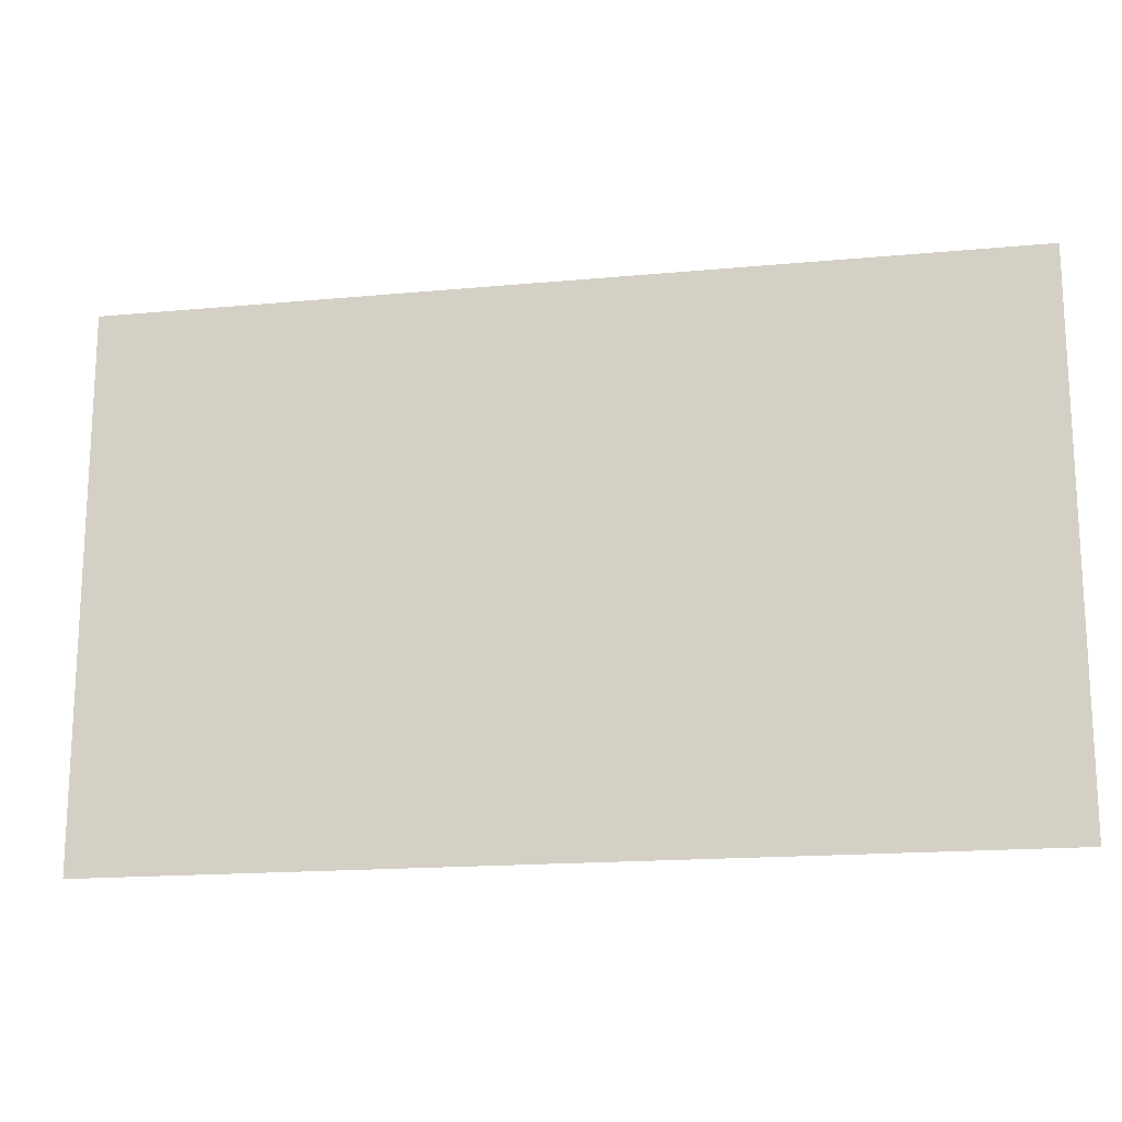
<metadata>
{"format":"obj","ext":"obj","renderer":"f3d","projection":"perspective","resolution":1024,"background":"white","views":[{"elev":-17.0,"azim":-169.4,"up":"+Y"}]}
</metadata>
<code>
v 0 -1 0
v -1 -1 0
v -1 0 0
v 0 0 0
v -2 -1 0
v -2 0 0
v -3 -1 0
v -3 0 0
v -4 -1 0
v -4 0 0
v -5 -1 0
v -5 0 0
v -6 -1 0
v -6 0 0
v -7 -1 0
v -7 0 0
v -8 -1 0
v -8 0 0
v -9 -1 0
v -9 0 0
v -10 -1 0
v -10 0 0
v -11 -1 0
v -11 0 0
v -12 -1 0
v -12 0 0
v -13 -1 0
v -13 0 0
v -14 -1 0
v -14 0 0
v -15 -1 0
v -15 0 0
v -16 -1 0
v -16 0 0
v -17 -1 0
v -17 0 0
v -18 -1 0
v -18 0 0
v -19 -1 0
v -19 0 0
v -20 -1 0
v -20 0 0
v -21 -1 0
v -21 0 0
v -22 -1 0
v -22 0 0
v -23 -1 0
v -23 0 0
v -24 -1 0
v -24 0 0
v -25 -1 0
v -25 0 0
v 0 -2 0
v -1 -2 0
v -2 -2 0
v -3 -2 0
v -4 -2 0
v -5 -2 0
v -6 -2 0
v -7 -2 0
v -8 -2 0
v -9 -2 0
v -10 -2 0
v -11 -2 0
v -12 -2 0
v -13 -2 0
v -14 -2 0
v -15 -2 0
v -16 -2 0
v -17 -2 0
v -18 -2 0
v -19 -2 0
v -20 -2 0
v -21 -2 0
v -22 -2 0
v -23 -2 0
v -24 -2 0
v -25 -2 0
v 0 -3 0
v -1 -3 0
v -2 -3 0
v -3 -3 0
v -4 -3 0
v -5 -3 0
v -6 -3 0
v -7 -3 0
v -8 -3 0
v -9 -3 0
v -10 -3 0
v -11 -3 0
v -12 -3 0
v -13 -3 0
v -14 -3 0
v -15 -3 0
v -16 -3 0
v -17 -3 0
v -18 -3 0
v -19 -3 0
v -20 -3 0
v -21 -3 0
v -22 -3 0
v -23 -3 0
v -24 -3 0
v -25 -3 0
v 0 -4 0
v -1 -4 0
v -2 -4 0
v -3 -4 0
v -4 -4 0
v -5 -4 0
v -6 -4 0
v -7 -4 0
v -8 -4 0
v -9 -4 0
v -10 -4 0
v -11 -4 0
v -12 -4 0
v -13 -4 0
v -14 -4 0
v -15 -4 0
v -16 -4 0
v -17 -4 0
v -18 -4 0
v -19 -4 0
v -20 -4 0
v -21 -4 0
v -22 -4 0
v -23 -4 0
v -24 -4 0
v -25 -4 0
v 0 -5 0
v -1 -5 0
v -2 -5 0
v -3 -5 0
v -4 -5 0
v -5 -5 0
v -6 -5 0
v -7 -5 0
v -8 -5 0
v -9 -5 0
v -10 -5 0
v -11 -5 0
v -12 -5 0
v -13 -5 0
v -14 -5 0
v -15 -5 0
v -16 -5 0
v -17 -5 0
v -18 -5 0
v -19 -5 0
v -20 -5 0
v -21 -5 0
v -22 -5 0
v -23 -5 0
v -24 -5 0
v -25 -5 0
v 0 -6 0
v -1 -6 0
v -2 -6 0
v -3 -6 0
v -4 -6 0
v -5 -6 0
v -6 -6 0
v -7 -6 0
v -8 -6 0
v -9 -6 0
v -10 -6 0
v -11 -6 0
v -12 -6 0
v -13 -6 0
v -14 -6 0
v -15 -6 0
v -16 -6 0
v -17 -6 0
v -18 -6 0
v -19 -6 0
v -20 -6 0
v -21 -6 0
v -22 -6 0
v -23 -6 0
v -24 -6 0
v -25 -6 0
v 0 -7 0
v -1 -7 0
v -2 -7 0
v -3 -7 0
v -4 -7 0
v -5 -7 0
v -6 -7 0
v -7 -7 0
v -8 -7 0
v -9 -7 0
v -10 -7 0
v -11 -7 0
v -12 -7 0
v -13 -7 0
v -14 -7 0
v -15 -7 0
v -16 -7 0
v -17 -7 0
v -18 -7 0
v -19 -7 0
v -20 -7 0
v -21 -7 0
v -22 -7 0
v -23 -7 0
v -24 -7 0
v -25 -7 0
v 0 -8 0
v -1 -8 0
v -2 -8 0
v -3 -8 0
v -4 -8 0
v -5 -8 0
v -6 -8 0
v -7 -8 0
v -8 -8 0
v -9 -8 0
v -10 -8 0
v -11 -8 0
v -12 -8 0
v -13 -8 0
v -14 -8 0
v -15 -8 0
v -16 -8 0
v -17 -8 0
v -18 -8 0
v -19 -8 0
v -20 -8 0
v -21 -8 0
v -22 -8 0
v -23 -8 0
v -24 -8 0
v -25 -8 0
v 0 -9 0
v -1 -9 0
v -2 -9 0
v -3 -9 0
v -4 -9 0
v -5 -9 0
v -6 -9 0
v -7 -9 0
v -8 -9 0
v -9 -9 0
v -10 -9 0
v -11 -9 0
v -12 -9 0
v -13 -9 0
v -14 -9 0
v -15 -9 0
v -16 -9 0
v -17 -9 0
v -18 -9 0
v -19 -9 0
v -20 -9 0
v -21 -9 0
v -22 -9 0
v -23 -9 0
v -24 -9 0
v -25 -9 0
v 0 -10 0
v -1 -10 0
v -2 -10 0
v -3 -10 0
v -4 -10 0
v -5 -10 0
v -6 -10 0
v -7 -10 0
v -8 -10 0
v -9 -10 0
v -10 -10 0
v -11 -10 0
v -12 -10 0
v -13 -10 0
v -14 -10 0
v -15 -10 0
v -16 -10 0
v -17 -10 0
v -18 -10 0
v -19 -10 0
v -20 -10 0
v -21 -10 0
v -22 -10 0
v -23 -10 0
v -24 -10 0
v -25 -10 0
v 0 -11 0
v -1 -11 0
v -2 -11 0
v -3 -11 0
v -4 -11 0
v -5 -11 0
v -6 -11 0
v -7 -11 0
v -8 -11 0
v -9 -11 0
v -10 -11 0
v -11 -11 0
v -12 -11 0
v -13 -11 0
v -14 -11 0
v -15 -11 0
v -16 -11 0
v -17 -11 0
v -18 -11 0
v -19 -11 0
v -20 -11 0
v -21 -11 0
v -22 -11 0
v -23 -11 0
v -24 -11 0
v -25 -11 0
v 0 -12 0
v -1 -12 0
v -2 -12 0
v -3 -12 0
v -4 -12 0
v -5 -12 0
v -6 -12 0
v -7 -12 0
v -8 -12 0
v -9 -12 0
v -10 -12 0
v -11 -12 0
v -12 -12 0
v -13 -12 0
v -14 -12 0
v -15 -12 0
v -16 -12 0
v -17 -12 0
v -18 -12 0
v -19 -12 0
v -20 -12 0
v -21 -12 0
v -22 -12 0
v -23 -12 0
v -24 -12 0
v -25 -12 0
v 0 -13 0
v -1 -13 0
v -2 -13 0
v -3 -13 0
v -4 -13 0
v -5 -13 0
v -6 -13 0
v -7 -13 0
v -8 -13 0
v -9 -13 0
v -10 -13 0
v -11 -13 0
v -12 -13 0
v -13 -13 0
v -14 -13 0
v -15 -13 0
v -16 -13 0
v -17 -13 0
v -18 -13 0
v -19 -13 0
v -20 -13 0
v -21 -13 0
v -22 -13 0
v -23 -13 0
v -24 -13 0
v -25 -13 0
v 0 -14 0
v -1 -14 0
v -2 -14 0
v -3 -14 0
v -4 -14 0
v -5 -14 0
v -6 -14 0
v -7 -14 0
v -8 -14 0
v -9 -14 0
v -10 -14 0
v -11 -14 0
v -12 -14 0
v -13 -14 0
v -14 -14 0
v -15 -14 0
v -16 -14 0
v -17 -14 0
v -18 -14 0
v -19 -14 0
v -20 -14 0
v -21 -14 0
v -22 -14 0
v -23 -14 0
v -24 -14 0
v -25 -14 0
v 0 -15 0
v -1 -15 0
v -2 -15 0
v -3 -15 0
v -4 -15 0
v -5 -15 0
v -6 -15 0
v -7 -15 0
v -8 -15 0
v -9 -15 0
v -10 -15 0
v -11 -15 0
v -12 -15 0
v -13 -15 0
v -14 -15 0
v -15 -15 0
v -16 -15 0
v -17 -15 0
v -18 -15 0
v -19 -15 0
v -20 -15 0
v -21 -15 0
v -22 -15 0
v -23 -15 0
v -24 -15 0
v -25 -15 0
g mesh_0001
f 1 2 3 4
f 2 5 6 3
f 5 7 8 6
f 7 9 10 8
f 9 11 12 10
f 11 13 14 12
f 13 15 16 14
f 15 17 18 16
f 17 19 20 18
f 19 21 22 20
f 21 23 24 22
f 23 25 26 24
f 25 27 28 26
f 27 29 30 28
f 29 31 32 30
f 31 33 34 32
f 33 35 36 34
f 35 37 38 36
f 37 39 40 38
f 39 41 42 40
f 41 43 44 42
f 43 45 46 44
f 45 47 48 46
f 47 49 50 48
f 49 51 52 50
f 53 54 2 1
f 54 55 5 2
f 55 56 7 5
f 56 57 9 7
f 57 58 11 9
f 58 59 13 11
f 59 60 15 13
f 60 61 17 15
f 61 62 19 17
f 62 63 21 19
f 63 64 23 21
f 64 65 25 23
f 65 66 27 25
f 66 67 29 27
f 67 68 31 29
f 68 69 33 31
f 69 70 35 33
f 70 71 37 35
f 71 72 39 37
f 72 73 41 39
f 73 74 43 41
f 74 75 45 43
f 75 76 47 45
f 76 77 49 47
f 77 78 51 49
f 79 80 54 53
f 80 81 55 54
f 81 82 56 55
f 82 83 57 56
f 83 84 58 57
f 84 85 59 58
f 85 86 60 59
f 86 87 61 60
f 87 88 62 61
f 88 89 63 62
f 89 90 64 63
f 90 91 65 64
f 91 92 66 65
f 92 93 67 66
f 93 94 68 67
f 94 95 69 68
f 95 96 70 69
f 96 97 71 70
f 97 98 72 71
f 98 99 73 72
f 99 100 74 73
f 100 101 75 74
f 101 102 76 75
f 102 103 77 76
f 103 104 78 77
f 105 106 80 79
f 106 107 81 80
f 107 108 82 81
f 108 109 83 82
f 109 110 84 83
f 110 111 85 84
f 111 112 86 85
f 112 113 87 86
f 113 114 88 87
f 114 115 89 88
f 115 116 90 89
f 116 117 91 90
f 117 118 92 91
f 118 119 93 92
f 119 120 94 93
f 120 121 95 94
f 121 122 96 95
f 122 123 97 96
f 123 124 98 97
f 124 125 99 98
f 125 126 100 99
f 126 127 101 100
f 127 128 102 101
f 128 129 103 102
f 129 130 104 103
f 131 132 106 105
f 132 133 107 106
f 133 134 108 107
f 134 135 109 108
f 135 136 110 109
f 136 137 111 110
f 137 138 112 111
f 138 139 113 112
f 139 140 114 113
f 140 141 115 114
f 141 142 116 115
f 142 143 117 116
f 143 144 118 117
f 144 145 119 118
f 145 146 120 119
f 146 147 121 120
f 147 148 122 121
f 148 149 123 122
f 149 150 124 123
f 150 151 125 124
f 151 152 126 125
f 152 153 127 126
f 153 154 128 127
f 154 155 129 128
f 155 156 130 129
f 157 158 132 131
f 158 159 133 132
f 159 160 134 133
f 160 161 135 134
f 161 162 136 135
f 162 163 137 136
f 163 164 138 137
f 164 165 139 138
f 165 166 140 139
f 166 167 141 140
f 167 168 142 141
f 168 169 143 142
f 169 170 144 143
f 170 171 145 144
f 171 172 146 145
f 172 173 147 146
f 173 174 148 147
f 174 175 149 148
f 175 176 150 149
f 176 177 151 150
f 177 178 152 151
f 178 179 153 152
f 179 180 154 153
f 180 181 155 154
f 181 182 156 155
f 183 184 158 157
f 184 185 159 158
f 185 186 160 159
f 186 187 161 160
f 187 188 162 161
f 188 189 163 162
f 189 190 164 163
f 190 191 165 164
f 191 192 166 165
f 192 193 167 166
f 193 194 168 167
f 194 195 169 168
f 195 196 170 169
f 196 197 171 170
f 197 198 172 171
f 198 199 173 172
f 199 200 174 173
f 200 201 175 174
f 201 202 176 175
f 202 203 177 176
f 203 204 178 177
f 204 205 179 178
f 205 206 180 179
f 206 207 181 180
f 207 208 182 181
f 209 210 184 183
f 210 211 185 184
f 211 212 186 185
f 212 213 187 186
f 213 214 188 187
f 214 215 189 188
f 215 216 190 189
f 216 217 191 190
f 217 218 192 191
f 218 219 193 192
f 219 220 194 193
f 220 221 195 194
f 221 222 196 195
f 222 223 197 196
f 223 224 198 197
f 224 225 199 198
f 225 226 200 199
f 226 227 201 200
f 227 228 202 201
f 228 229 203 202
f 229 230 204 203
f 230 231 205 204
f 231 232 206 205
f 232 233 207 206
f 233 234 208 207
f 235 236 210 209
f 236 237 211 210
f 237 238 212 211
f 238 239 213 212
f 239 240 214 213
f 240 241 215 214
f 241 242 216 215
f 242 243 217 216
f 243 244 218 217
f 244 245 219 218
f 245 246 220 219
f 246 247 221 220
f 247 248 222 221
f 248 249 223 222
f 249 250 224 223
f 250 251 225 224
f 251 252 226 225
f 252 253 227 226
f 253 254 228 227
f 254 255 229 228
f 255 256 230 229
f 256 257 231 230
f 257 258 232 231
f 258 259 233 232
f 259 260 234 233
f 261 262 236 235
f 262 263 237 236
f 263 264 238 237
f 264 265 239 238
f 265 266 240 239
f 266 267 241 240
f 267 268 242 241
f 268 269 243 242
f 269 270 244 243
f 270 271 245 244
f 271 272 246 245
f 272 273 247 246
f 273 274 248 247
f 274 275 249 248
f 275 276 250 249
f 276 277 251 250
f 277 278 252 251
f 278 279 253 252
f 279 280 254 253
f 280 281 255 254
f 281 282 256 255
f 282 283 257 256
f 283 284 258 257
f 284 285 259 258
f 285 286 260 259
f 287 288 262 261
f 288 289 263 262
f 289 290 264 263
f 290 291 265 264
f 291 292 266 265
f 292 293 267 266
f 293 294 268 267
f 294 295 269 268
f 295 296 270 269
f 296 297 271 270
f 297 298 272 271
f 298 299 273 272
f 299 300 274 273
f 300 301 275 274
f 301 302 276 275
f 302 303 277 276
f 303 304 278 277
f 304 305 279 278
f 305 306 280 279
f 306 307 281 280
f 307 308 282 281
f 308 309 283 282
f 309 310 284 283
f 310 311 285 284
f 311 312 286 285
f 313 314 288 287
f 314 315 289 288
f 315 316 290 289
f 316 317 291 290
f 317 318 292 291
f 318 319 293 292
f 319 320 294 293
f 320 321 295 294
f 321 322 296 295
f 322 323 297 296
f 323 324 298 297
f 324 325 299 298
f 325 326 300 299
f 326 327 301 300
f 327 328 302 301
f 328 329 303 302
f 329 330 304 303
f 330 331 305 304
f 331 332 306 305
f 332 333 307 306
f 333 334 308 307
f 334 335 309 308
f 335 336 310 309
f 336 337 311 310
f 337 338 312 311
f 339 340 314 313
f 340 341 315 314
f 341 342 316 315
f 342 343 317 316
f 343 344 318 317
f 344 345 319 318
f 345 346 320 319
f 346 347 321 320
f 347 348 322 321
f 348 349 323 322
f 349 350 324 323
f 350 351 325 324
f 351 352 326 325
f 352 353 327 326
f 353 354 328 327
f 354 355 329 328
f 355 356 330 329
f 356 357 331 330
f 357 358 332 331
f 358 359 333 332
f 359 360 334 333
f 360 361 335 334
f 361 362 336 335
f 362 363 337 336
f 363 364 338 337
f 365 366 340 339
f 366 367 341 340
f 367 368 342 341
f 368 369 343 342
f 369 370 344 343
f 370 371 345 344
f 371 372 346 345
f 372 373 347 346
f 373 374 348 347
f 374 375 349 348
f 375 376 350 349
f 376 377 351 350
f 377 378 352 351
f 378 379 353 352
f 379 380 354 353
f 380 381 355 354
f 381 382 356 355
f 382 383 357 356
f 383 384 358 357
f 384 385 359 358
f 385 386 360 359
f 386 387 361 360
f 387 388 362 361
f 388 389 363 362
f 389 390 364 363
f 391 392 366 365
f 392 393 367 366
f 393 394 368 367
f 394 395 369 368
f 395 396 370 369
f 396 397 371 370
f 397 398 372 371
f 398 399 373 372
f 399 400 374 373
f 400 401 375 374
f 401 402 376 375
f 402 403 377 376
f 403 404 378 377
f 404 405 379 378
f 405 406 380 379
f 406 407 381 380
f 407 408 382 381
f 408 409 383 382
f 409 410 384 383
f 410 411 385 384
f 411 412 386 385
f 412 413 387 386
f 413 414 388 387
f 414 415 389 388
f 415 416 390 389
g mesh_0002
f 187 188 162 161
f 188 189 163 162
f 189 190 164 163
f 206 207 181 180
f 207 208 182 181
f 213 214 188 187
f 214 215 189 188
f 215 216 190 189
f 231 232 206 205
f 232 233 207 206
f 233 234 208 207
f 239 240 214 213
f 240 241 215 214
f 241 242 216 215
f 252 253 227 226
f 253 254 228 227
f 254 255 229 228
f 255 256 230 229
f 256 257 231 230
f 257 258 232 231
f 258 259 233 232
f 259 260 234 233
f 265 266 240 239
f 266 267 241 240
f 267 268 242 241
f 268 269 243 242
f 277 278 252 251
f 278 279 253 252
f 279 280 254 253
f 280 281 255 254
f 281 282 256 255
f 282 283 257 256
f 283 284 258 257
f 284 285 259 258
f 285 286 260 259
f 291 292 266 265
f 292 293 267 266
f 293 294 268 267
f 294 295 269 268
f 298 299 273 272
f 299 300 274 273
f 300 301 275 274
f 301 302 276 275
f 302 303 277 276
f 303 304 278 277
f 304 305 279 278
f 305 306 280 279
f 306 307 281 280
f 307 308 282 281
f 308 309 283 282
f 309 310 284 283
f 310 311 285 284
f 317 318 292 291
f 318 319 293 292
f 319 320 294 293
f 320 321 295 294
f 321 322 296 295
f 322 323 297 296
f 323 324 298 297
f 324 325 299 298
f 325 326 300 299
f 326 327 301 300
f 327 328 302 301
f 328 329 303 302
f 329 330 304 303
f 330 331 305 304
f 331 332 306 305
f 344 345 319 318
f 345 346 320 319
f 346 347 321 320
f 347 348 322 321
f 348 349 323 322
f 349 350 324 323
f 350 351 325 324
f 351 352 326 325
f 352 353 327 326
f 353 354 328 327
f 354 355 329 328
f 355 356 330 329
f 356 357 331 330
f 357 358 332 331
f 370 371 345 344
f 371 372 346 345
f 372 373 347 346
f 373 374 348 347
f 374 375 349 348
f 375 376 350 349
f 376 377 351 350
f 377 378 352 351
f 378 379 353 352
g mesh_0003
f 1 2 3 4
f 2 5 6 3
f 5 7 8 6
f 7 9 10 8
f 9 11 12 10
f 15 17 18 16
f 17 19 20 18
f 19 21 22 20
f 21 23 24 22
f 23 25 26 24
f 25 27 28 26
f 27 29 30 28
f 29 31 32 30
f 33 35 36 34
f 35 37 38 36
f 41 43 44 42
f 43 45 46 44
f 47 49 50 48
f 49 51 52 50
f 53 54 2 1
f 54 55 5 2
f 55 56 7 5
f 56 57 9 7
f 65 66 27 25
f 66 67 29 27
f 67 68 31 29
f 69 70 35 33
f 70 71 37 35
f 71 72 39 37
f 72 73 41 39
f 73 74 43 41
f 74 75 45 43
f 76 77 49 47
f 77 78 51 49
f 79 80 54 53
f 80 81 55 54
f 81 82 56 55
f 93 94 68 67
f 97 98 72 71
f 98 99 73 72
f 105 106 80 79
f 106 107 81 80
f 107 108 82 81
f 122 123 97 96
f 129 130 104 103
f 131 132 106 105
f 132 133 107 106
f 133 134 108 107
f 157 158 132 131
f 158 159 133 132
f 159 160 134 133
f 179 180 154 153
f 180 181 155 154
f 181 182 156 155
f 183 184 158 157
f 184 185 159 158
f 200 201 175 174
f 203 204 178 177
f 204 205 179 178
f 205 206 180 179
f 209 210 184 183
f 210 211 185 184
f 225 226 200 199
f 226 227 201 200
f 227 228 202 201
f 228 229 203 202
f 229 230 204 203
f 230 231 205 204
f 251 252 226 225
f 290 291 265 264
f 295 296 270 269
f 296 297 271 270
f 297 298 272 271
f 311 312 286 285
f 313 314 288 287
f 316 317 291 290
f 332 333 307 306
f 333 334 308 307
f 334 335 309 308
f 335 336 310 309
f 336 337 311 310
f 337 338 312 311
f 341 342 316 315
f 342 343 317 316
f 343 344 318 317
f 358 359 333 332
f 360 361 335 334
f 361 362 336 335
f 362 363 337 336
f 368 369 343 342
f 369 370 344 343
f 379 380 354 353
f 380 381 355 354
f 381 382 356 355
f 382 383 357 356
f 383 384 358 357
f 384 385 359 358
f 385 386 360 359
f 386 387 361 360
f 387 388 362 361
f 388 389 363 362
f 389 390 364 363
f 392 393 367 366
f 394 395 369 368
f 395 396 370 369
f 396 397 371 370
f 397 398 372 371
f 398 399 373 372
f 399 400 374 373
f 400 401 375 374
f 401 402 376 375
f 402 403 377 376
f 403 404 378 377
f 404 405 379 378
f 405 406 380 379
f 408 409 383 382
f 410 411 385 384
f 411 412 386 385
f 412 413 387 386
f 413 414 388 387
f 414 415 389 388
f 415 416 390 389
g mesh_0004
f 11 13 14 12
f 13 15 16 14
f 58 59 13 11
f 59 60 15 13
g mesh_0005
f 31 33 34 32
f 68 69 33 31
f 94 95 69 68
f 120 121 95 94
f 146 147 121 120
f 172 173 147 146
f 198 199 173 172
f 224 225 199 198
f 250 251 225 224
f 261 262 236 235
f 262 263 237 236
f 263 264 238 237
f 264 265 239 238
f 265 266 240 239
f 267 268 242 241
f 268 269 243 242
f 269 270 244 243
f 270 271 245 244
f 271 272 246 245
f 272 273 247 246
f 273 274 248 247
f 274 275 249 248
f 275 276 250 249
f 276 277 251 250
g mesh_0006
f 117 118 92 91
f 118 119 93 92
f 143 144 118 117
f 144 145 119 118
f 196 197 171 170
f 218 219 193 192
f 219 220 194 193
f 220 221 195 194
g mesh_0007
f 134 135 109 108
f 135 136 110 109
f 136 137 111 110
f 137 138 112 111
f 138 139 113 112
f 139 140 114 113
f 160 161 135 134
f 161 162 136 135
f 162 163 137 136
f 163 164 138 137
f 164 165 139 138
f 165 166 140 139
f 186 187 161 160
f 187 188 162 161
f 188 189 163 162
f 189 190 164 163
f 190 191 165 164
f 191 192 166 165
g mesh_0008
f 74 75 45 43
f 75 76 47 45
f 76 77 49 47
f 77 78 51 49
f 95 96 70 69
f 96 97 71 70
f 100 101 75 74
f 101 102 76 75
f 102 103 77 76
f 103 104 78 77
f 121 122 96 95
f 122 123 97 96
f 127 128 102 101
f 128 129 103 102
f 153 154 128 127
f 154 155 129 128
f 185 186 160 159
f 186 187 161 160
f 211 212 186 185
f 212 213 187 186
g mesh_0009
f 7 9 10 8
f 9 11 12 10
f 15 17 18 16
f 17 19 20 18
f 27 29 30 28
f 29 31 32 30
f 39 41 42 40
f 45 47 48 46
f 56 57 9 7
f 57 58 11 9
f 60 61 17 15
f 61 62 19 17
f 66 67 29 27
f 67 68 31 29
f 124 125 99 98
f 126 127 101 100
f 210 211 185 184
f 211 212 186 185
f 236 237 211 210
f 237 238 212 211
g mesh_0010
f 19 21 22 20
f 21 23 24 22
f 23 25 26 24
f 25 27 28 26
g mesh_0011
f 106 107 81 80
f 131 132 106 105
g mesh_0012
f 125 126 100 99
f 150 151 125 124
f 151 152 126 125
f 152 153 127 126
f 176 177 151 150
f 177 178 152 151
f 178 179 153 152
g mesh_0013
f 55 56 7 5
f 56 57 9 7
f 57 58 11 9
f 58 59 13 11
f 59 60 15 13
f 60 61 17 15
f 61 62 19 17
f 62 63 21 19
f 63 64 23 21
f 64 65 25 23
f 81 82 56 55
f 82 83 57 56
f 83 84 58 57
f 84 85 59 58
f 85 86 60 59
f 86 87 61 60
f 87 88 62 61
f 88 89 63 62
f 89 90 64 63
f 90 91 65 64
f 91 92 66 65
f 107 108 82 81
f 108 109 83 82
f 109 110 84 83
f 110 111 85 84
f 111 112 86 85
f 112 113 87 86
f 113 114 88 87
f 114 115 89 88
f 133 134 108 107
f 134 135 109 108
f 135 136 110 109
f 136 137 111 110
f 137 138 112 111
f 138 139 113 112
f 139 140 114 113
f 140 141 115 114
g mesh_0014
f 218 219 193 192
f 219 220 194 193
f 220 221 195 194
f 221 222 196 195
f 244 245 219 218
f 245 246 220 219
f 246 247 221 220
f 247 248 222 221
g mesh_0015
f 65 66 27 25
f 66 67 29 27
f 91 92 66 65
f 92 93 67 66
f 114 115 89 88
f 115 116 90 89
f 116 117 91 90
f 117 118 92 91
f 118 119 93 92
f 141 142 116 115
f 142 143 117 116
f 143 144 118 117
f 144 145 119 118
f 165 166 140 139
f 166 167 141 140
f 167 168 142 141
f 168 169 143 142
f 169 170 144 143
f 170 171 145 144
f 191 192 166 165
f 192 193 167 166
f 193 194 168 167
f 194 195 169 168
f 195 196 170 169
f 196 197 171 170
f 217 218 192 191
f 218 219 193 192
f 219 220 194 193
f 220 221 195 194
f 221 222 196 195
f 222 223 197 196
g mesh_0016
f 135 136 110 109
f 138 139 113 112
f 161 162 136 135
f 164 165 139 138
f 187 188 162 161
f 190 191 165 164
g mesh_0017
f 139 140 114 113
g mesh_0018
f 162 163 137 136
f 188 189 163 162
g mesh_0019
f 175 176 150 149
f 176 177 151 150
f 177 178 152 151
f 201 202 176 175
f 202 203 177 176
f 203 204 178 177
f 227 228 202 201
f 228 229 203 202
f 229 230 204 203
f 334 335 309 308
f 335 336 310 309
f 336 337 311 310
f 341 342 316 315
f 342 343 317 316
f 343 344 318 317
f 353 354 328 327
f 354 355 329 328
f 355 356 330 329
f 360 361 335 334
f 361 362 336 335
f 362 363 337 336
f 367 368 342 341
f 368 369 343 342
f 369 370 344 343
f 379 380 354 353
f 380 381 355 354
f 381 382 356 355
f 386 387 361 360
f 387 388 362 361
f 388 389 363 362
f 393 394 368 367
f 394 395 369 368
f 395 396 370 369
f 405 406 380 379
f 406 407 381 380
f 407 408 382 381
g mesh_0020
f 123 124 98 97
f 124 125 99 98
f 125 126 100 99
f 149 150 124 123
f 150 151 125 124
f 151 152 126 125
f 175 176 150 149
f 176 177 151 150
f 177 178 152 151
f 282 283 257 256
f 283 284 258 257
f 284 285 259 258
f 289 290 264 263
f 290 291 265 264
f 291 292 266 265
f 301 302 276 275
f 302 303 277 276
f 303 304 278 277
f 308 309 283 282
f 309 310 284 283
f 310 311 285 284
f 315 316 290 289
f 316 317 291 290
f 317 318 292 291
f 327 328 302 301
f 328 329 303 302
f 329 330 304 303
f 334 335 309 308
f 335 336 310 309
f 336 337 311 310
f 341 342 316 315
f 342 343 317 316
f 343 344 318 317
f 353 354 328 327
f 354 355 329 328
f 355 356 330 329
f 379 380 354 353
f 380 381 355 354
f 381 382 356 355
g mesh_0021
f 72 73 41 39
f 73 74 43 41
f 74 75 45 43
f 98 99 73 72
f 99 100 74 73
f 100 101 75 74
f 124 125 99 98
f 125 126 100 99
f 126 127 101 100
g mesh_0022
f 370 371 345 344
f 371 372 346 345
f 372 373 347 346
f 373 374 348 347
f 396 397 371 370
f 397 398 372 371
f 398 399 373 372
f 399 400 374 373
g mesh_0023
f 216 217 191 190
g mesh_0024
f 181 182 156 155
g mesh_0025
f 31 33 34 32
f 68 69 33 31
f 94 95 69 68
f 97 98 72 71
f 98 99 73 72
f 100 101 75 74
f 101 102 76 75
f 120 121 95 94
f 121 122 96 95
f 122 123 97 96
f 125 126 100 99
f 127 128 102 101
f 146 147 121 120
f 151 152 126 125
f 153 154 128 127
f 154 155 129 128
f 172 173 147 146
f 186 187 161 160
f 187 188 162 161
f 188 189 163 162
f 189 190 164 163
f 190 191 165 164
f 191 192 166 165
f 192 193 167 166
f 198 199 173 172
f 202 203 177 176
f 211 212 186 185
f 212 213 187 186
f 218 219 193 192
f 224 225 199 198
f 237 238 212 211
f 244 245 219 218
f 250 251 225 224
f 261 262 236 235
f 262 263 237 236
f 263 264 238 237
f 264 265 239 238
f 265 266 240 239
f 267 268 242 241
f 268 269 243 242
f 269 270 244 243
f 270 271 245 244
f 271 272 246 245
f 272 273 247 246
f 273 274 248 247
f 275 276 250 249
f 276 277 251 250
f 313 314 288 287
f 361 362 336 335
f 368 369 343 342
f 380 381 355 354
f 401 402 376 375
f 414 415 389 388
f 415 416 390 389

</code>
